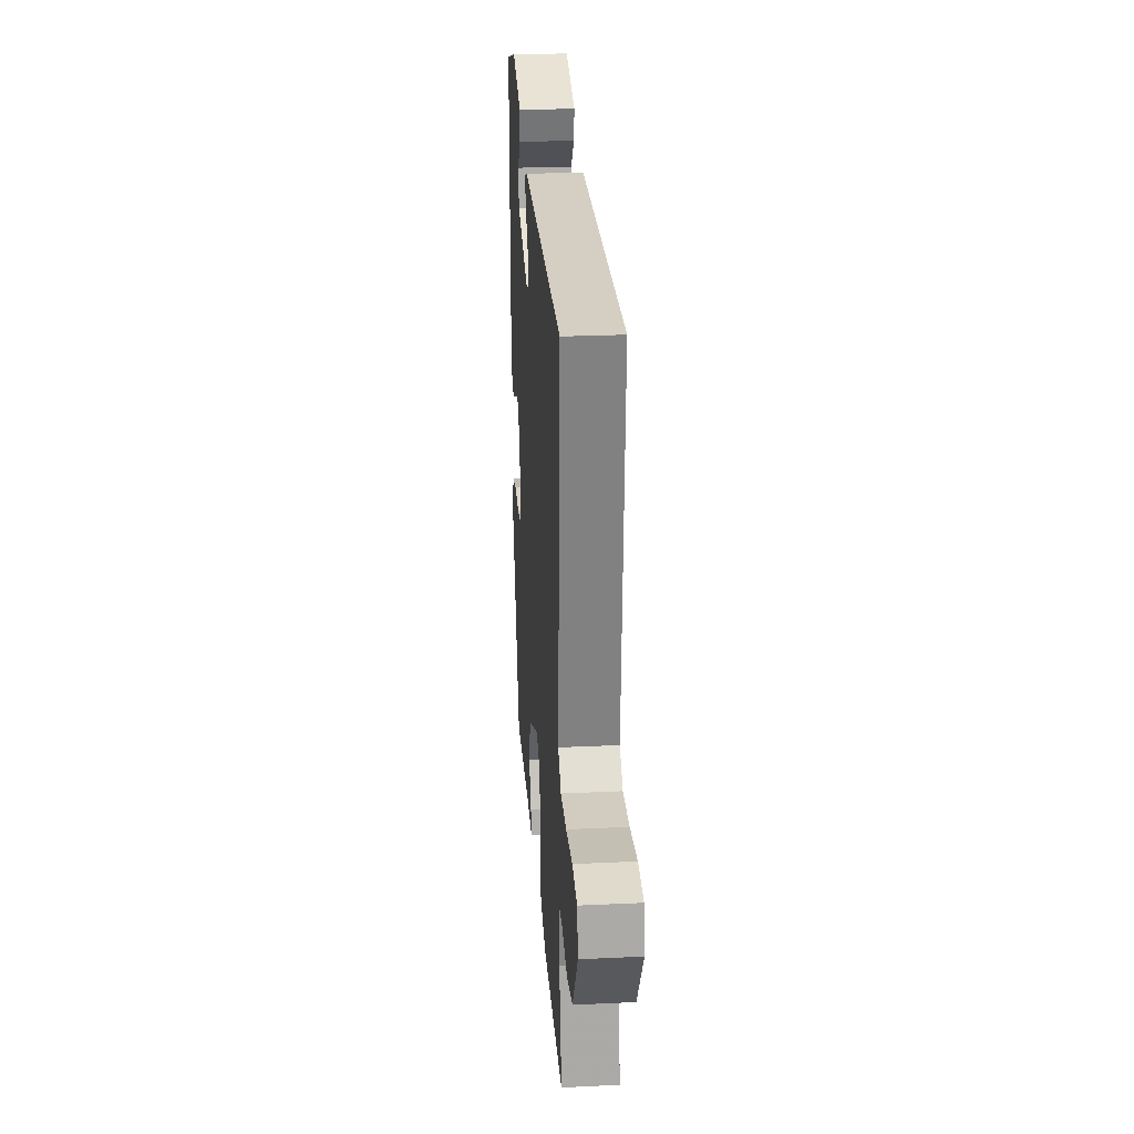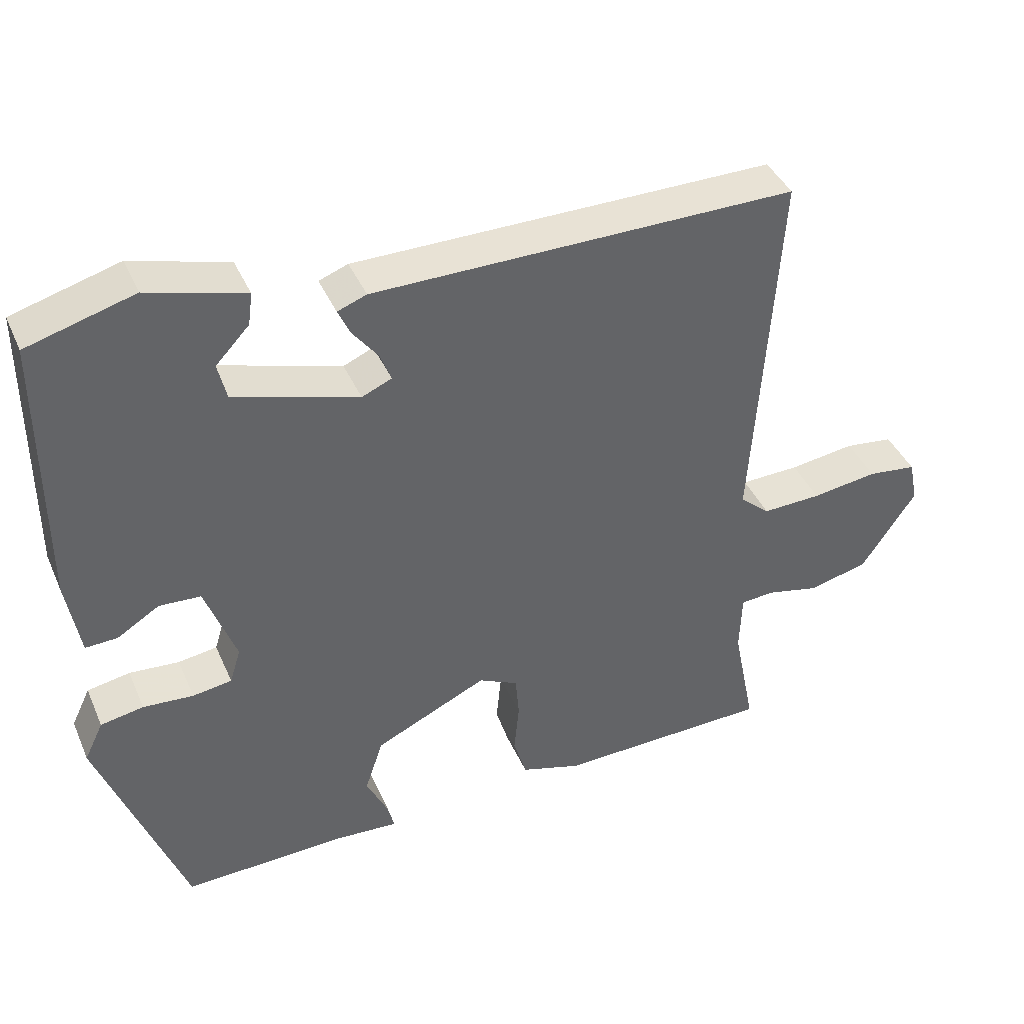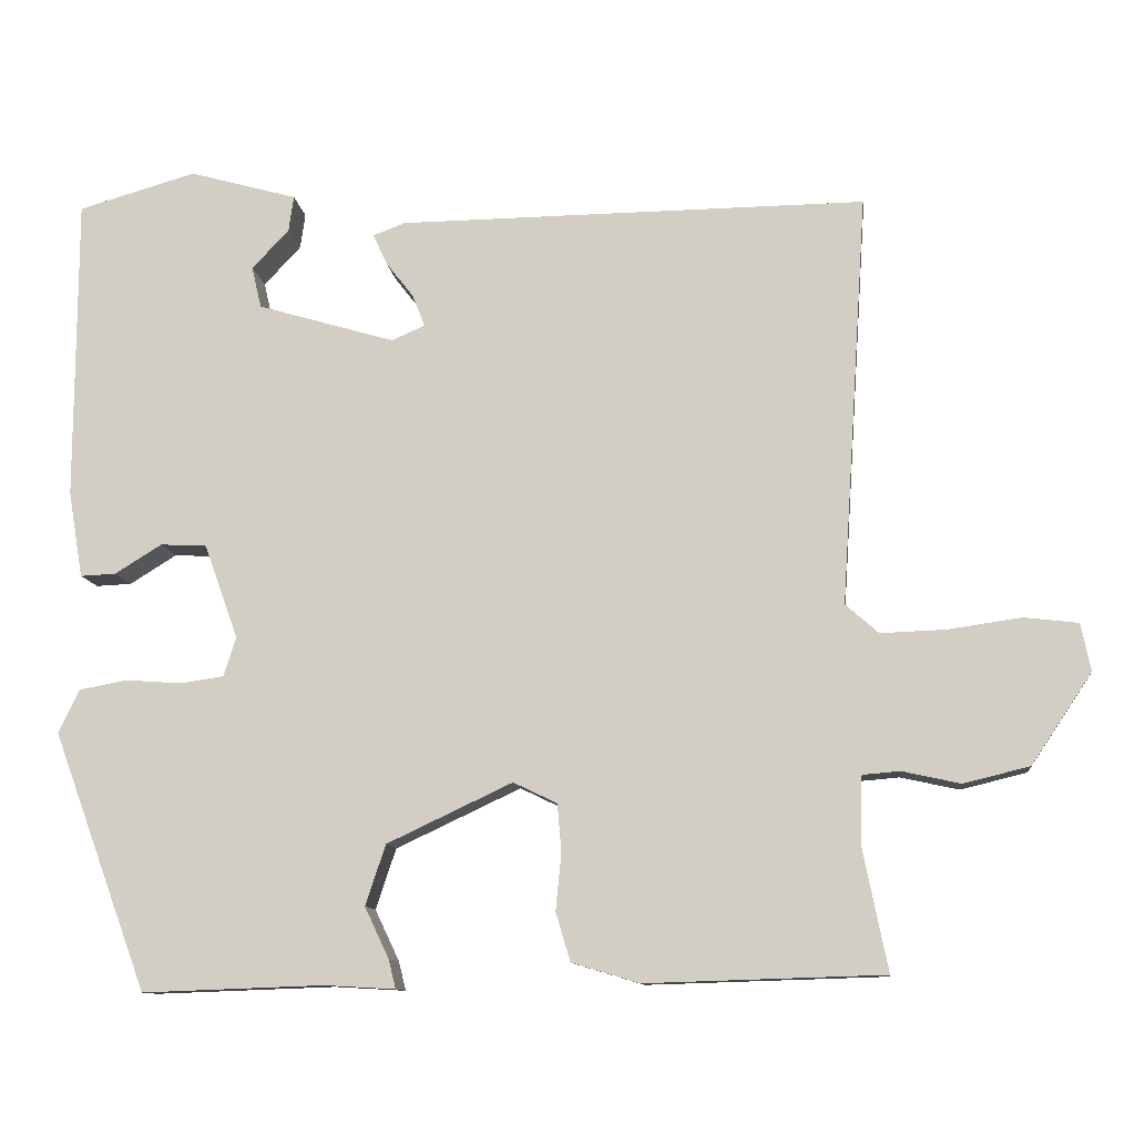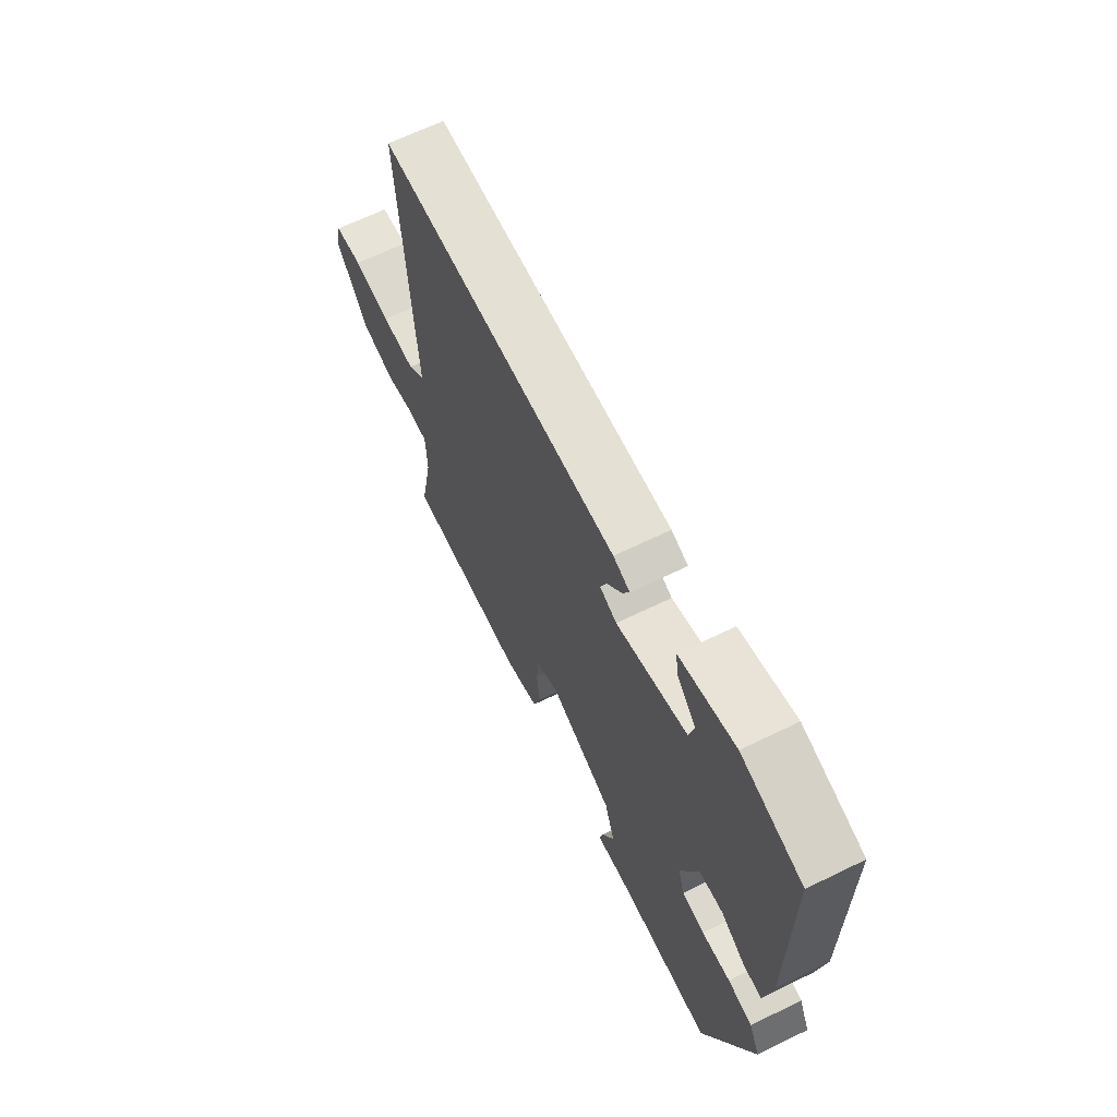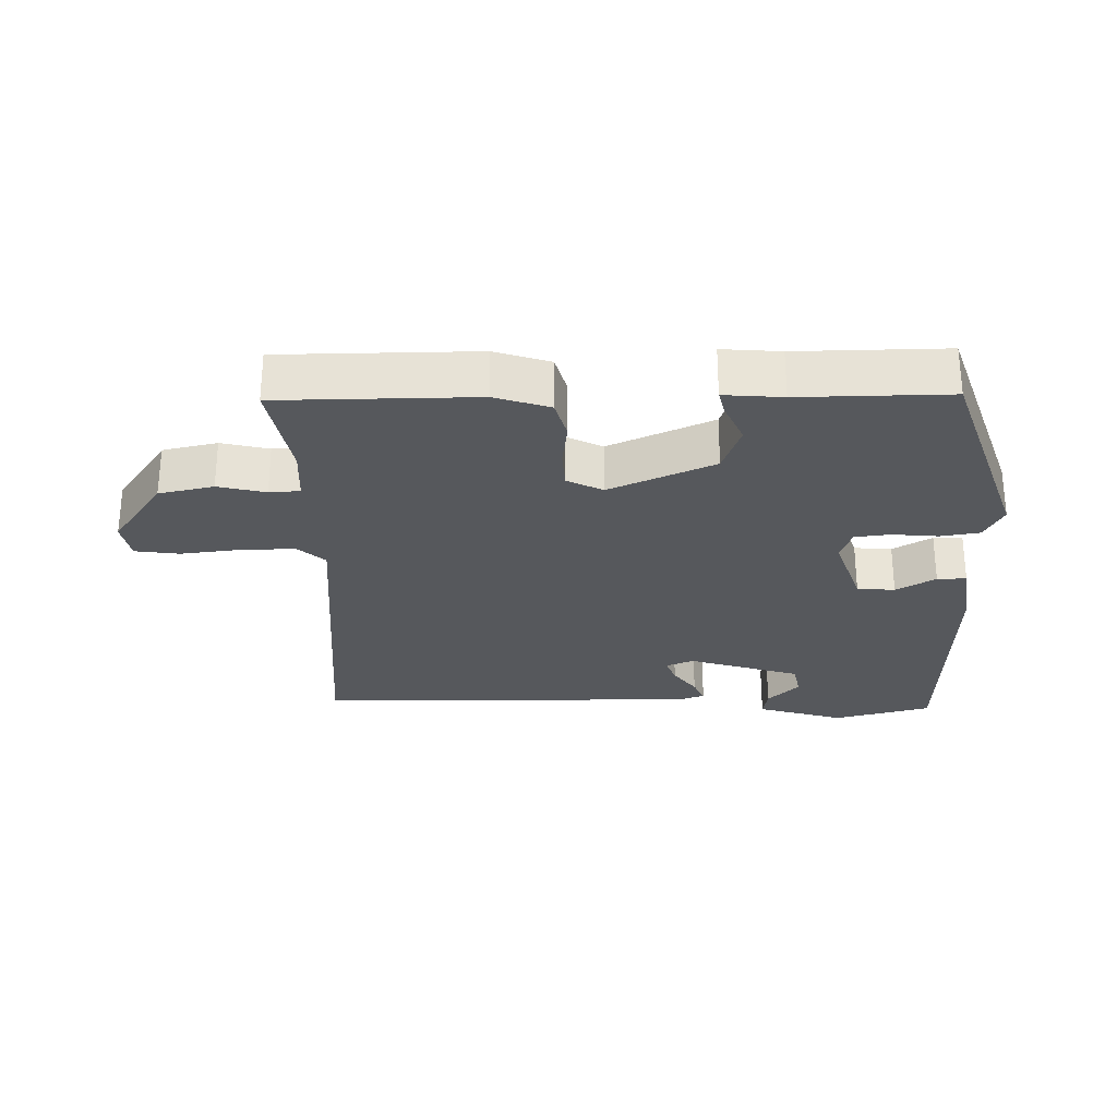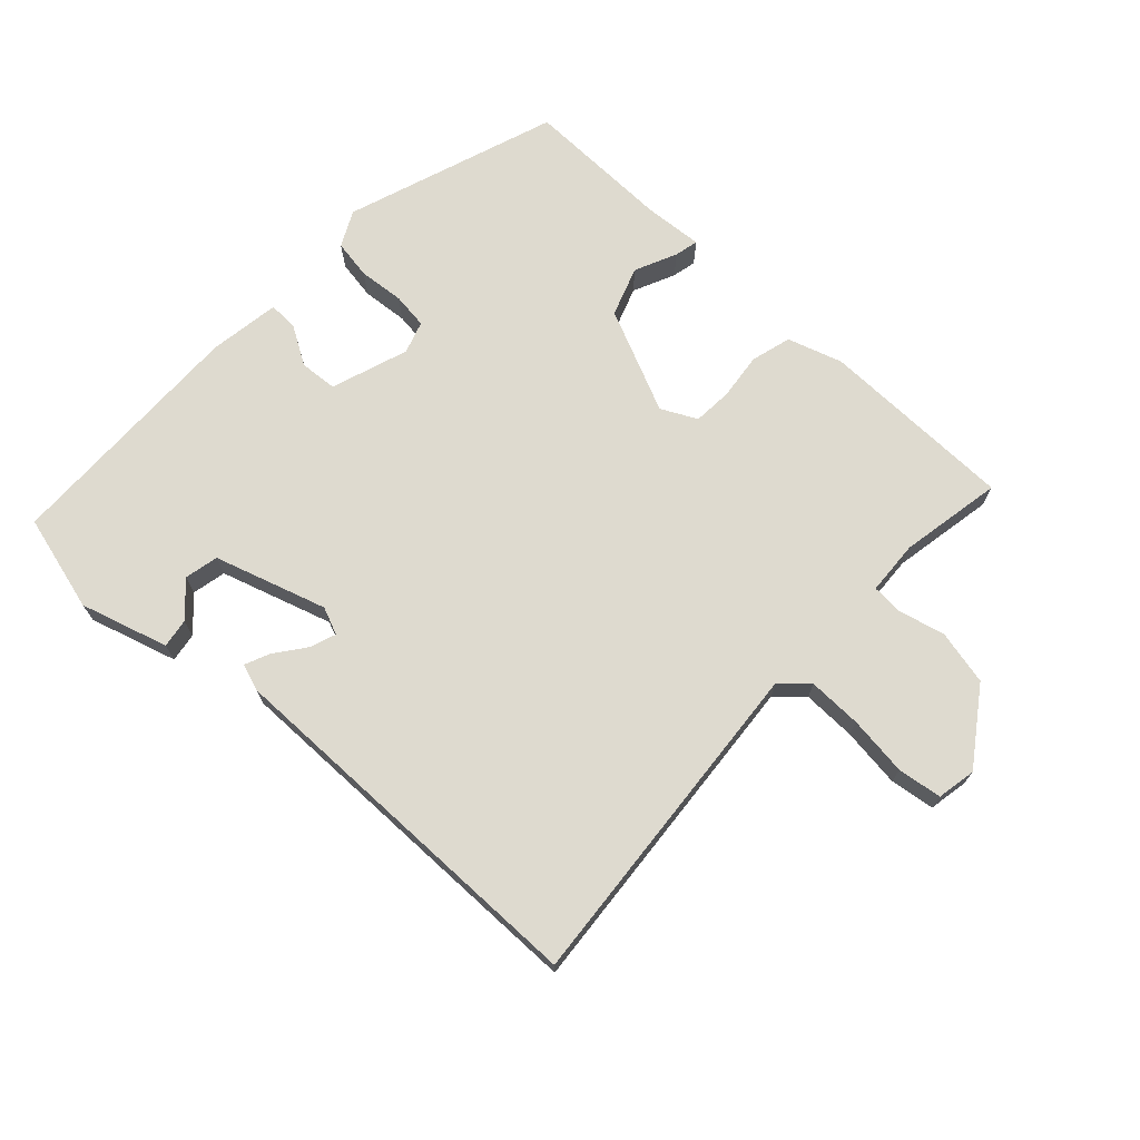
<metadata>
{"format":"obj","ext":"obj","renderer":"f3d","projection":"perspective","resolution":1024,"background":"white","views":[{"elev":26.1,"azim":85.8,"up":"+Z"},{"elev":40.7,"azim":-22.3,"up":"+Z"},{"elev":-10.9,"azim":6.4,"up":"+Z"},{"elev":65.5,"azim":-116.1,"up":"+Z"},{"elev":-27.7,"azim":179.8,"up":"+Y"},{"elev":71.0,"azim":41.9,"up":"+Y"}]}
</metadata>
<code>
v -0.494 0.07 0.498
v -0.348 0.07 0.54
v -0.215 0.07 0.503
v -0.221 0.07 0.459
v -0.267 0.07 0.41
v -0.255 0.07 0.359
v -0.085 0.07 0.309
v -0.044 0.07 0.327
v -0.059 0.07 0.366
v -0.094 0.07 0.411
v -0.111 0.07 0.448
v -0.071 0.07 0.463
v 0.508 0.07 0.469
v 0.475 0.07 -0.04
v 0.516 0.07 -0.076
v 0.597 0.07 -0.073
v 0.687 0.07 -0.06
v 0.754 0.07 -0.068
v 0.766 0.07 -0.127
v 0.691 0.07 -0.239
v 0.609 0.07 -0.259
v 0.537 0.07 -0.243
v 0.491 0.07 -0.247
v 0.488 0.07 -0.329
v 0.519 0.07 -0.483
v 0.224 0.07 -0.492
v 0.141 0.07 -0.467
v 0.123 0.07 -0.407
v 0.13 0.07 -0.336
v 0.125 0.07 -0.277
v 0.071 0.07 -0.251
v -0.084 0.07 -0.324
v -0.109 0.07 -0.399
v -0.079 0.07 -0.462
v -0.07 0.07 -0.498
v -0.158 0.07 -0.493
v -0.382 0.07 -0.501
v -0.499 0.07 -0.183
v -0.473 0.07 -0.129
v -0.414 0.07 -0.118
v -0.345 0.07 -0.123
v -0.291 0.07 -0.115
v -0.276 0.07 -0.066
v -0.318 0.07 0.05
v -0.375 0.07 0.053
v -0.433 0.07 0.017
v -0.477 0.07 0.015
v -0.495 0.07 0.122
v -0.494 0 0.498
v -0.348 0 0.54
v -0.215 0 0.503
v -0.221 0 0.459
v -0.267 0 0.41
v -0.255 0 0.359
v -0.085 0 0.309
v -0.044 0 0.327
v -0.059 0 0.366
v -0.094 0 0.411
v -0.111 0 0.448
v -0.071 0 0.463
v 0.508 0 0.469
v 0.475 0 -0.04
v 0.516 0 -0.076
v 0.597 0 -0.073
v 0.687 0 -0.06
v 0.754 0 -0.068
v 0.766 0 -0.127
v 0.691 0 -0.239
v 0.609 0 -0.259
v 0.537 0 -0.243
v 0.491 0 -0.247
v 0.488 0 -0.329
v 0.519 0 -0.483
v 0.224 0 -0.492
v 0.141 0 -0.467
v 0.123 0 -0.407
v 0.13 0 -0.336
v 0.125 0 -0.277
v 0.071 0 -0.251
v -0.084 0 -0.324
v -0.109 0 -0.399
v -0.079 0 -0.462
v -0.07 0 -0.498
v -0.158 0 -0.493
v -0.382 0 -0.501
v -0.499 0 -0.183
v -0.473 0 -0.129
v -0.414 0 -0.118
v -0.345 0 -0.123
v -0.291 0 -0.115
v -0.276 0 -0.066
v -0.318 0 0.05
v -0.375 0 0.053
v -0.433 0 0.017
v -0.477 0 0.015
v -0.495 0 0.122
f 45 46 47 48
f 44 45 48 1
f 38 39 40 41
f 36 37 38 41
f 36 41 42
f 33 34 35 36
f 32 33 36 42
f 31 32 42 43
f 26 27 28 29
f 24 25 26 29
f 23 24 29 30
f 22 23 30 31
f 20 21 22
f 16 17 18 19
f 15 16 19 20
f 14 15 20 22
f 12 13 14
f 9 10 11 12
f 8 9 12 14
f 7 8 14 22
f 2 3 4 5
f 44 1 2 5
f 44 5 6
f 22 31 43 44
f 6 7 22 44
f 96 95 94 93
f 49 96 93 92
f 89 88 87 86
f 89 86 85 84
f 90 89 84
f 84 83 82 81
f 90 84 81 80
f 91 90 80 79
f 77 76 75 74
f 77 74 73 72
f 78 77 72 71
f 79 78 71 70
f 70 69 68
f 67 66 65 64
f 68 67 64 63
f 70 68 63 62
f 62 61 60
f 60 59 58 57
f 62 60 57 56
f 70 62 56 55
f 53 52 51 50
f 53 50 49 92
f 54 53 92
f 92 91 79 70
f 92 70 55 54
f 1 49 50 2
f 2 50 51 3
f 3 51 52 4
f 4 52 53 5
f 5 53 54 6
f 6 54 55 7
f 7 55 56 8
f 8 56 57 9
f 9 57 58 10
f 10 58 59 11
f 11 59 60 12
f 12 60 61 13
f 13 61 62 14
f 14 62 63 15
f 15 63 64 16
f 16 64 65 17
f 17 65 66 18
f 18 66 67 19
f 19 67 68 20
f 20 68 69 21
f 21 69 70 22
f 22 70 71 23
f 23 71 72 24
f 24 72 73 25
f 25 73 74 26
f 26 74 75 27
f 27 75 76 28
f 28 76 77 29
f 29 77 78 30
f 30 78 79 31
f 31 79 80 32
f 32 80 81 33
f 33 81 82 34
f 34 82 83 35
f 35 83 84 36
f 36 84 85 37
f 37 85 86 38
f 38 86 87 39
f 39 87 88 40
f 40 88 89 41
f 41 89 90 42
f 42 90 91 43
f 43 91 92 44
f 44 92 93 45
f 45 93 94 46
f 46 94 95 47
f 47 95 96 48
f 48 96 49 1

</code>
